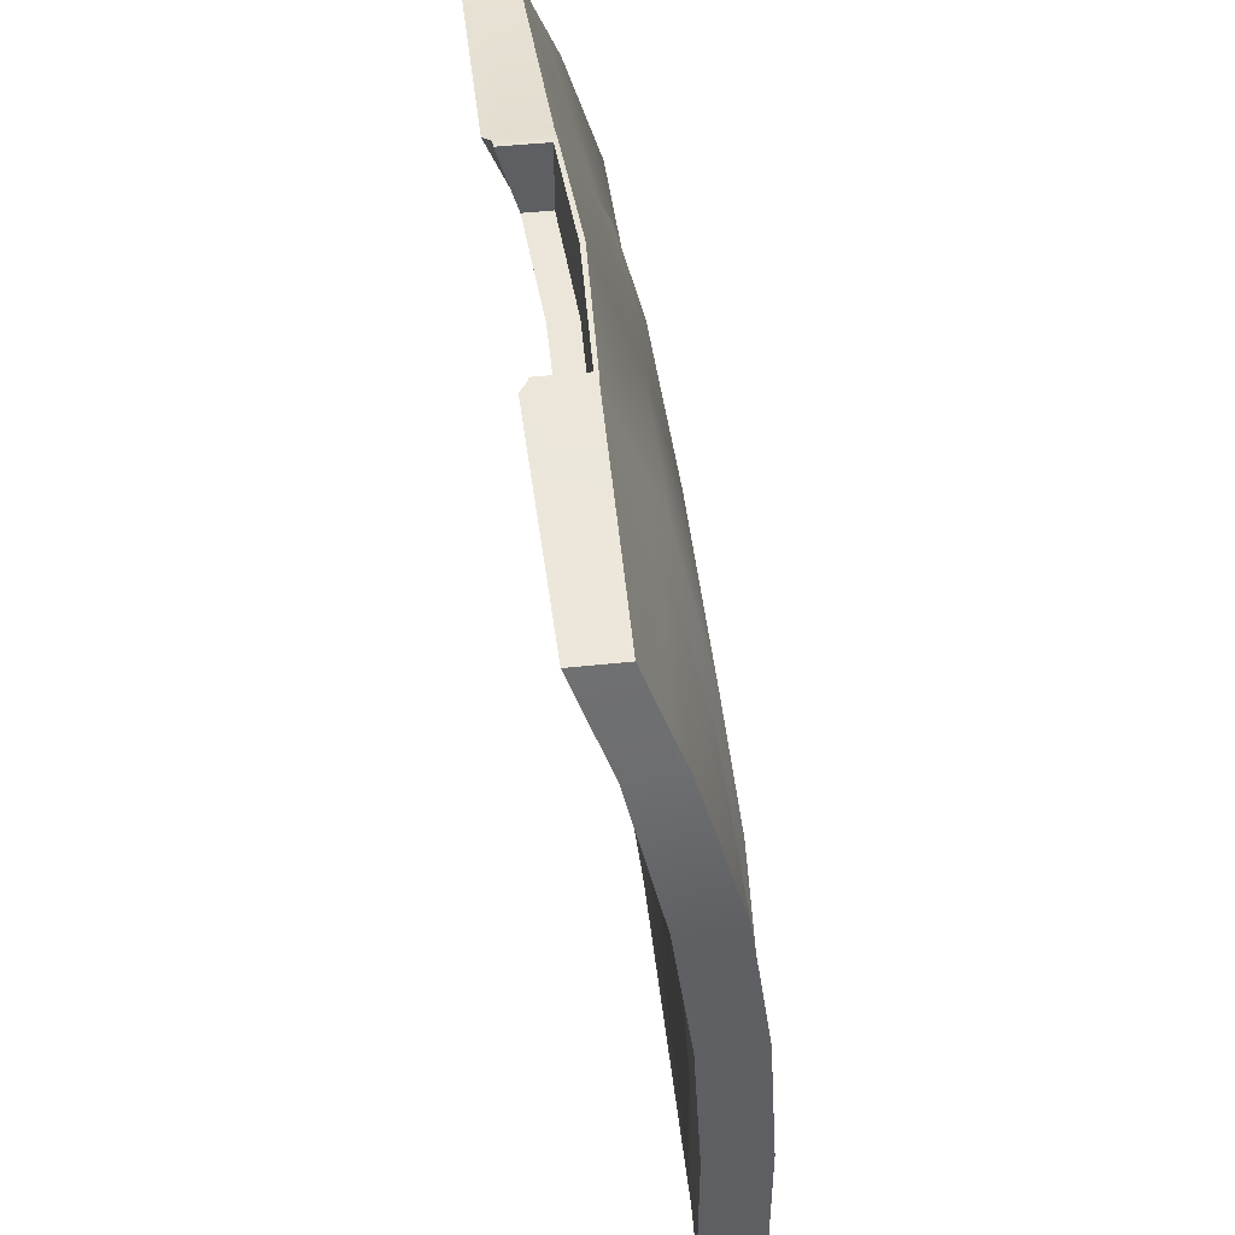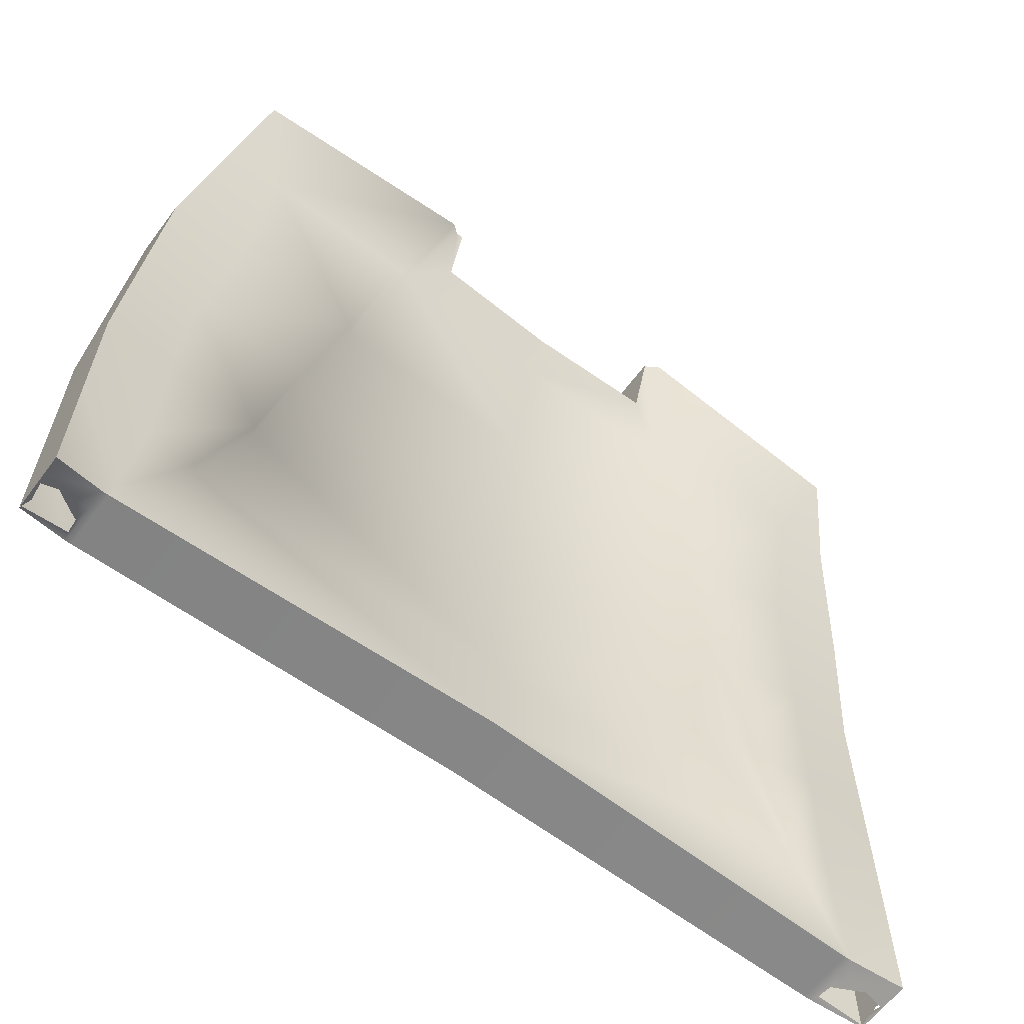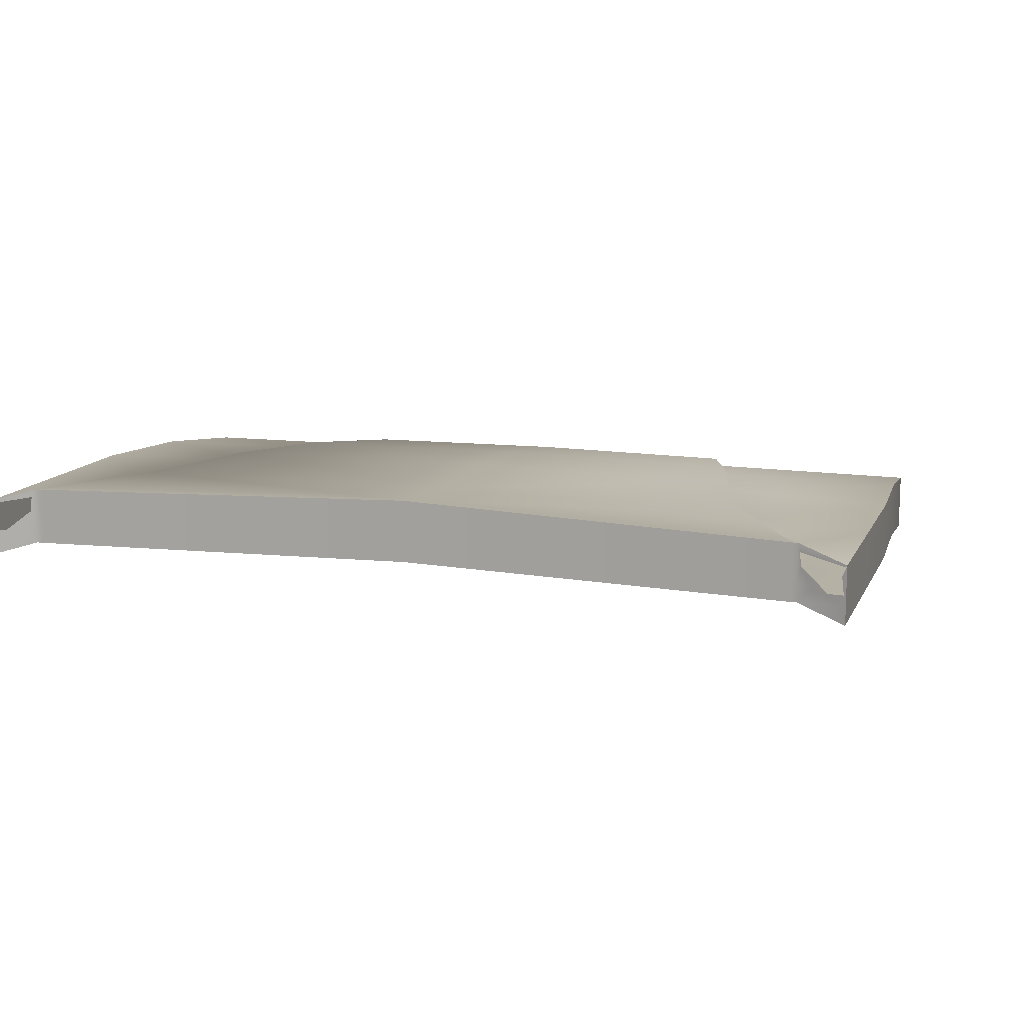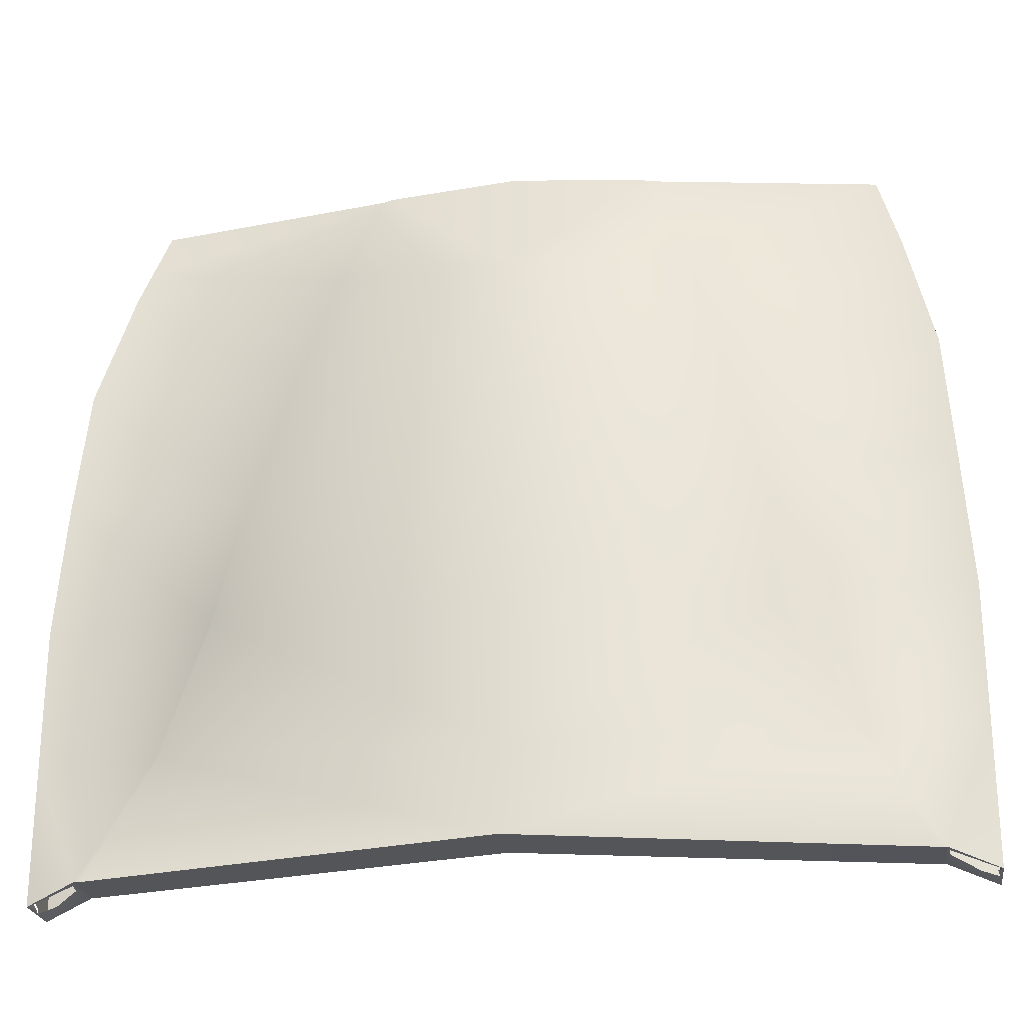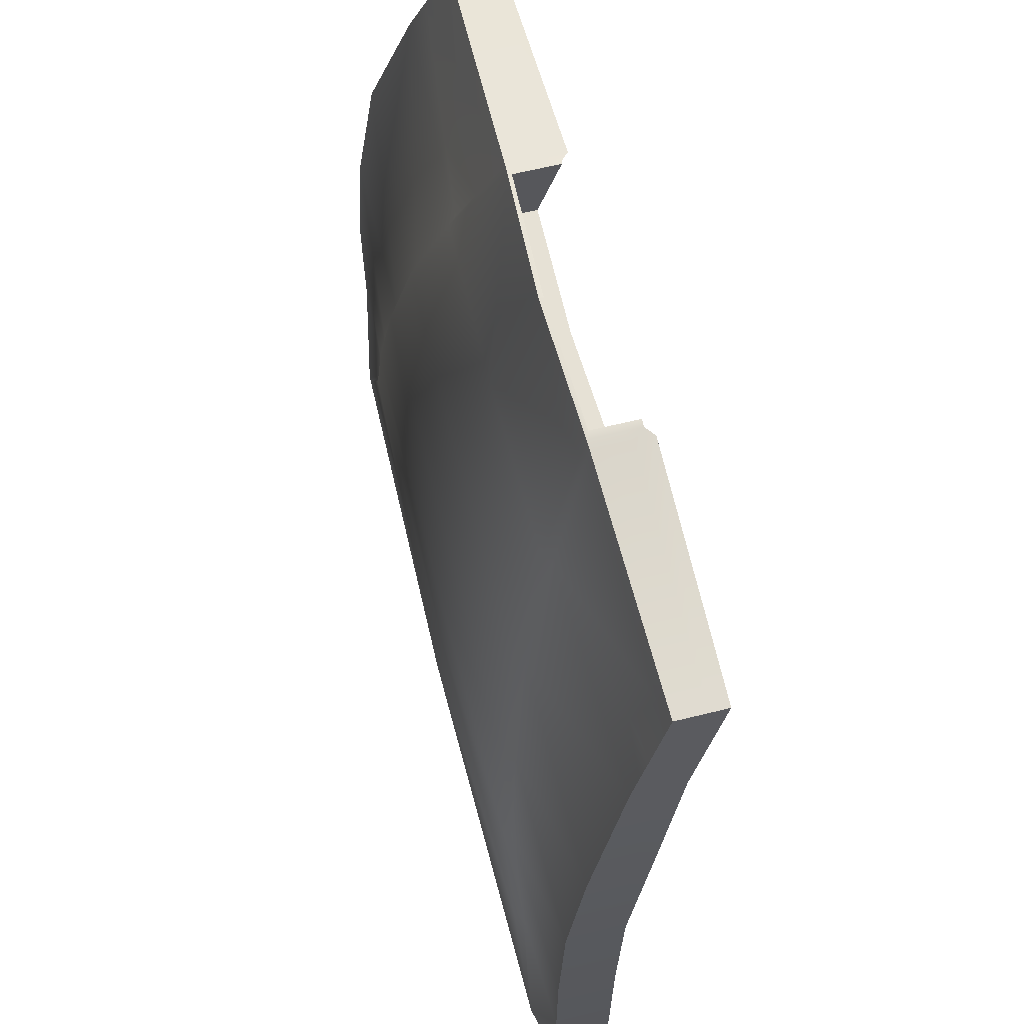
<metadata>
{"format":"obj","ext":"obj","renderer":"f3d","projection":"perspective","resolution":1024,"background":"white","views":[{"elev":46.8,"azim":83.0,"up":"+Z"},{"elev":-62.2,"azim":-36.8,"up":"+Z"},{"elev":12.5,"azim":-162.4,"up":"+Y"},{"elev":-24.1,"azim":-171.4,"up":"+Z"},{"elev":64.1,"azim":-104.0,"up":"+Z"}]}
</metadata>
<code>
v  -1.68 3.593 13.73
v  -1.087 3.124 15.48
v  -1.222 3.005 15.45
v  -0.9771 3.4 14.53
v  0.8991 3.738 13.73
v  2.84 3.445 14.53
v  3.394 3.703 13.73
v  2.885 3.124 15.48
v  3.02 3.005 15.45
v  -2.289 4.056 11.76
v  -1.796 3.585 13.73
v  -4.156 3.568 13.73
v  -2.192 4.174 11.76
v  0.8991 4.209 11.76
v  3.513 3.585 13.73
v  3.99 4.174 11.76
v  4.087 4.056 11.76
v  6.024 4.042 11.76
v  5.945 3.568 13.73
v  -2.717 4.441 9.784
v  0.8991 4.476 9.784
v  4.515 4.441 9.784
v  -3.247 4.477 7.81
v  -2.799 4.322 9.784
v  -4.534 4.308 9.784
v  -3.195 4.595 7.81
v  0.8991 4.63 7.81
v  4.597 4.322 9.784
v  4.993 4.595 7.81
v  5.044 4.477 7.81
v  6.428 4.43 7.81
v  6.323 4.308 9.784
v  -3.866 4.592 5.836
v  0.8991 4.627 5.836
v  5.664 4.592 5.836
v  -4.784 4.575 4.375
v  -3.941 4.474 5.836
v  -4.635 4.441 5.836
v  -4.804 4.592 4.187
v  0.8991 4.627 4.512
v  -4.803 4.593 4.126
v  6.593 4.592 4.202
v  6.572 4.574 4.392
v  5.738 4.474 5.836
v  6.424 4.441 5.836
v  -1.796 4.415 13.73
v  -4.698 3.757 15.11
v  -1.222 3.836 15.45
v  -1.68 4.534 13.73
v  0.8991 4.569 13.73
v  -1.087 3.844 15.48
v  0.8991 3.934 15.6
v  2.885 3.844 15.48
v  3.394 4.534 13.73
v  3.02 3.836 15.45
v  6.675 4.067 14.31
v  6.496 3.757 15.11
v  -2.289 4.886 11.76
v  -5.393 4.864 11.76
v  -5.006 4.29 13.73
v  -2.192 5.005 11.76
v  0.8991 5.04 11.76
v  3.99 5.005 11.76
v  3.513 4.415 13.73
v  4.087 4.886 11.76
v  6.804 4.29 13.73
v  -2.799 5.153 9.784
v  -5.508 5.131 9.784
v  -2.717 5.271 9.784
v  0.8991 5.306 9.784
v  4.515 5.271 9.784
v  4.597 5.153 9.784
v  7.191 4.864 11.76
v  -3.247 5.307 7.81
v  -5.633 5.227 7.81
v  -3.195 5.426 7.81
v  0.8991 5.461 7.81
v  4.993 5.426 7.81
v  5.044 5.307 7.81
v  7.306 5.131 9.784
v  -3.941 5.304 5.836
v  -5.633 5.224 5.836
v  -3.866 5.423 5.836
v  0.8991 5.458 5.836
v  5.664 5.423 5.836
v  5.738 5.304 5.836
v  7.431 5.227 7.81
v  -4.93 5.423 4.124
v  -5.633 5.224 3.861
v  -4.84 5.423 4.124
v  0.8991 5.543 4.512
v  6.638 5.423 4.124
v  6.727 5.423 4.124
v  7.431 5.224 5.836
v  -4.698 3.328 15.11
v  -4.698 3.051 15.11
v  -1.222 3.282 15.45
v  -0.9771 3.402 15.49
v  -1.087 3.4 15.48
v  2.84 3.136 15.48
v  2.84 3.401 15.48
v  3.02 3.282 15.45
v  2.885 3.4 15.48
v  6.496 3.051 15.11
v  -4.698 3.481 15.11
v  -1.222 3.559 15.45
v  -0.9771 3.679 15.49
v  -1.087 3.677 15.48
v  2.885 3.677 15.48
v  3.02 3.559 15.45
v  6.496 3.328 15.11
v  0.9313 3.867 15.6
v  0.8991 3.866 15.6
v  6.496 3.481 15.11
v  6.502 3.075 15.09
v  6.502 3.06 15.09
v  6.804 3.839 13.73
v  6.804 3.563 13.73
v  7.191 4.034 11.76
v  7.191 4.311 11.76
v  7.306 4.3 9.784
v  7.306 4.577 9.784
v  7.431 4.397 7.81
v  7.431 4.674 7.81
v  7.431 4.394 5.836
v  7.431 4.67 5.836
v  7.431 4.394 3.861
v  6.502 3.337 15.09
v  6.502 3.492 15.09
v  6.804 4.116 13.73
v  7.191 4.587 11.76
v  7.306 4.854 9.784
v  7.431 4.95 7.81
v  7.431 4.947 3.959
v  7.431 4.947 3.966
v  7.431 4.934 3.961
v  7.191 4.843 11.76
v  7.306 4.972 9.784
v  7.431 5.107 7.81
v  6.727 4.691 4.124
v  6.727 4.869 4.124
v  6.903 4.819 4.058
v  6.638 4.869 4.124
v  0.8991 4.904 4.512
v  6.638 4.626 4.124
v  -4.84 4.869 4.124
v  -4.84 4.619 4.124
v  -4.93 4.684 4.124
v  -4.93 4.869 4.124
v  -5.112 4.818 4.056
v  6.727 5.146 4.124
v  6.638 5.146 4.124
v  0.8991 5.266 4.512
v  -4.84 5.146 4.124
v  -4.93 5.146 4.124
v  -5.633 4.67 3.861
v  -5.633 4.394 3.861
v  -5.633 4.394 5.836
v  -5.633 4.67 5.836
v  -5.633 4.397 7.81
v  -5.508 4.577 9.784
v  -5.633 4.674 7.81
v  -5.393 4.311 11.76
v  -5.508 4.3 9.784
v  -5.006 3.839 13.73
v  -5.393 4.034 11.76
v  -4.704 3.06 15.09
v  -5.633 4.947 3.861
v  -5.633 4.947 5.836
v  -5.508 4.854 9.784
v  -5.633 4.95 7.81
v  -5.393 4.587 11.76
v  -5.006 4.116 13.73
v  -4.704 3.337 15.09
v  -5.633 5.164 5.836
v  -5.508 4.966 9.784
v  -5.393 4.837 11.76
v  -0.9771 3.791 15.49
v  0.9313 3.49 14.53
v  2.84 3.791 14.53
v  -0.9771 3.791 14.53
v  0.8992 3.49 14.53
v  2.84 3.131 15.48
v  0.9313 3.867 14.53
v  2.84 3.791 15.48
v  6.792 5.128 4.1
v  6.796 5.079 4.098
v  -4.961 5.277 4.112
v  7.411 5.195 3.869
v  7.412 5.195 3.868
v  7.406 5.156 3.87
v  7.431 5.224 3.861
v  7.431 5.173 3.861
v  7.431 4.768 3.889
v  7.431 4.947 3.861
v  -5.6 4.806 3.873
v  -5.58 4.962 3.881
v  7.414 5.215 3.868
v  6.777 5.302 4.105
v  -5.603 4.782 3.872
v  -5.372 4.789 3.959
v  7.417 4.812 3.866
v  7.431 4.67 3.861
v  6.923 4.834 4.051
v  7.019 4.904 4.015
v  7.158 4.792 3.963
v  7.398 4.956 3.873
v  -5.63 5.206 3.862
v  -5.631 5.166 3.862
v  -5.633 5.167 3.861
v  -4.96 5.298 4.113
v  -5.617 5.194 3.867
v  -5.606 5.149 3.871
v  -5.611 5.153 3.869
v  6.778 5.283 4.105
v  7.431 4.737 3.927
v  7.431 4.78 3.904
v  7.431 4.77 3.916
v  7.431 4.947 5.836
v  7.431 4.756 3.935
v  7.431 4.935 4.005
v  -4.976 5.099 4.106
v  -5.229 4.903 4.012
v  -5.052 5.043 4.078
v  -4.973 5.133 4.107
v  -5.006 3.563 13.73
v  -4.235 4.042 11.76
v  -4.704 3.077 15.09
v  -4.704 3.492 15.09
v  -4.882 4.064 14.29
v  -4.863 4.042 14.37
v  -4.943 4.135 14.02
v  -4.638 4.43 7.81
v  -5.633 5.101 7.81
v  -4.93 4.592 4.124
v  -4.84 4.592 4.124
v  -5.132 4.832 4.048
v  -5.561 5.046 3.888
v  -5.57 5.037 3.885
v  6.747 4.149 13.99
v  6.804 4.216 13.73
v  6.592 4.593 4.127
v  6.638 4.592 4.124
v  6.727 4.592 4.124
v  7.431 5.171 5.836
v  7.388 5.043 3.877
v  7.405 5.156 3.871
v  -0.9771 3.12 15.49
v  2.84 3.678 15.48
v  -5.006 4.209 13.73
v  6.838 5.05 4.083
v  6.685 4.078 14.27
o Cofre
g Cofre
f 1 2 3
f 4 1 5
f 6 7 8
f 9 8 7
f 10 11 12
f 13 1 11
f 14 5 1
f 7 5 14
f 15 7 16
f 17 18 19
f 20 13 10
f 21 14 13
f 16 14 21
f 17 16 22
f 23 24 25
f 26 20 24
f 27 21 20
f 22 21 27
f 28 22 29
f 30 31 32
f 33 26 23
f 34 27 26
f 29 27 34
f 30 29 35
f 36 37 38
f 36 39 33
f 40 33 41
f 35 40 42
f 35 42 43
f 44 43 45
f 46 47 48
f 49 46 48
f 50 49 51
f 50 52 53
f 54 53 55
f 56 55 57
f 58 59 60
f 61 58 46
f 62 61 49
f 62 50 54
f 63 54 64
f 65 64 66
f 67 68 59
f 69 67 58
f 70 69 61
f 70 62 63
f 71 63 65
f 72 65 73
f 74 75 68
f 76 74 67
f 77 76 69
f 77 70 71
f 78 71 72
f 79 72 80
f 81 82 75
f 83 81 74
f 84 83 76
f 84 77 78
f 85 78 79
f 86 79 87
f 88 89 82
f 90 88 81
f 91 90 83
f 91 84 85
f 92 85 86
f 93 86 94
f 95 96 3
f 97 3 2
f 98 99 2
f 100 8 101
f 102 103 8
f 102 9 104
f 105 95 97
f 106 97 99
f 98 107 108
f 101 103 109
f 110 109 103
f 110 102 111
f 47 105 106
f 48 106 108
f 112 52 113
f 55 53 109
f 55 110 114
f 115 104 116
f 117 118 119
f 120 119 121
f 122 121 123
f 124 123 125
f 126 125 127
f 128 129 114
f 130 117 120
f 131 120 122
f 132 122 124
f 133 124 126
f 134 135 136
f 73 137 138
f 80 138 139
f 140 141 142
f 143 141 140
f 144 145 40
f 146 40 147
f 148 149 146
f 150 149 148
f 151 141 143
f 152 143 144
f 153 144 146
f 154 146 149
f 93 151 152
f 92 152 153
f 91 153 154
f 90 154 155
f 156 157 158
f 159 158 160
f 161 162 160
f 163 161 164
f 165 163 166
f 95 167 96
f 168 156 159
f 169 159 162
f 170 171 162
f 172 170 161
f 173 172 163
f 174 95 105
f 175 168 169
f 175 75 82
f 176 68 75
f 68 176 177
f 177 60 59
f 178 51 108
f 179 6 180
f 181 4 182
f 107 181 178
f 183 180 6
f 184 113 181
f 185 112 184
f 2 1 4
f 5 7 6
f 179 182 5
f 52 112 185
f 109 53 185
f 178 113 52
f 182 179 184
f 151 186 187
f 188 88 155
f 189 190 191
f 190 192 193
f 136 194 195
f 196 168 197
f 198 189 199
f 200 196 201
f 202 195 203
f 204 187 205
f 142 204 206
f 206 202 203
f 202 207 195
f 208 209 210
f 188 211 88
f 212 88 211
f 208 213 214
f 168 214 197
f 199 93 192
f 198 192 190
f 199 215 93
f 151 93 215
f 216 217 218
f 194 203 195
f 216 126 203
f 219 220 221
f 221 135 219
f 200 201 156
f 222 223 224
f 150 156 201
f 222 225 155
f 3 12 11
f 226 166 227
f 228 226 167
f 229 173 165
f 60 230 231
f 232 47 230
f 164 160 233
f 234 171 170
f 170 172 177
f 25 166 164
f 36 158 235
f 39 236 41
f 235 236 39
f 41 236 147
f 147 236 235
f 150 235 156
f 237 149 150
f 237 201 223
f 38 160 158
f 209 208 214
f 209 168 210
f 213 238 239
f 19 9 15
f 18 119 118
f 18 121 119
f 117 116 118
f 117 130 129
f 129 57 114
f 66 240 241
f 137 130 131
f 31 125 123
f 31 123 121
f 137 131 132
f 132 133 139
f 139 94 87
f 242 243 42
f 42 243 244
f 244 45 43
f 142 141 204
f 244 142 127
f 145 243 242
f 244 243 145
f 245 193 94
f 205 206 204
f 191 246 247
f 246 193 207
f 3 11 1
f 5 182 4
f 8 183 6
f 7 15 9
f 12 227 10
f 11 10 13
f 1 13 14
f 14 16 7
f 16 17 15
f 19 15 17
f 10 24 20
f 13 20 21
f 21 22 16
f 22 28 17
f 25 233 23
f 24 23 26
f 20 26 27
f 27 29 22
f 29 30 28
f 32 28 30
f 23 37 33
f 26 33 34
f 34 35 29
f 35 44 30
f 33 37 36
f 40 34 33
f 33 39 41
f 35 34 40
f 40 242 42
f 43 44 35
f 46 60 231
f 46 231 47
f 48 51 49
f 51 52 50
f 53 54 50
f 55 64 54
f 56 66 64
f 56 64 55
f 60 46 58
f 46 49 61
f 49 50 62
f 54 63 62
f 64 65 63
f 66 73 65
f 59 58 67
f 58 61 69
f 61 62 70
f 63 71 70
f 65 72 71
f 73 80 72
f 68 67 74
f 67 69 76
f 69 70 77
f 71 78 77
f 72 79 78
f 80 87 79
f 75 74 81
f 74 76 83
f 76 77 84
f 78 85 84
f 79 86 85
f 87 94 86
f 82 81 88
f 81 83 90
f 83 84 91
f 85 92 91
f 86 93 92
f 94 192 93
f 3 97 95
f 2 99 97
f 2 248 98
f 100 183 8
f 8 103 101
f 8 9 102
f 104 111 102
f 97 106 105
f 99 108 106
f 108 99 98
f 109 249 101
f 103 102 110
f 111 114 110
f 106 48 47
f 108 51 48
f 109 110 55
f 114 57 55
f 115 128 111
f 115 111 104
f 119 120 117
f 121 122 120
f 123 124 122
f 125 126 124
f 127 203 126
f 114 111 128
f 120 131 130
f 122 132 131
f 124 133 132
f 126 219 133
f 138 80 73
f 139 87 80
f 140 145 143
f 144 143 145
f 145 242 40
f 146 144 40
f 40 41 147
f 146 147 148
f 143 152 151
f 144 153 152
f 146 154 153
f 149 155 154
f 152 92 93
f 153 91 92
f 154 90 91
f 155 88 90
f 158 159 156
f 160 162 159
f 160 164 161
f 164 166 163
f 166 226 165
f 95 174 228
f 95 228 167
f 159 169 168
f 162 171 169
f 162 161 170
f 161 163 172
f 163 165 173
f 105 229 174
f 175 82 89
f 175 89 210
f 175 210 168
f 175 169 171
f 175 171 234
f 175 234 75
f 75 234 176
f 177 59 68
f 177 172 173
f 177 173 250
f 177 250 60
f 108 107 178
f 180 184 179
f 182 184 181
f 107 98 248
f 248 4 181
f 107 248 181
f 183 100 101
f 249 185 180
f 101 249 180
f 183 101 180
f 184 112 113
f 113 178 181
f 184 180 185
f 4 248 2
f 6 179 5
f 185 53 52
f 185 249 109
f 52 51 178
f 187 141 151
f 155 225 188
f 191 247 189
f 193 191 190
f 195 134 136
f 196 200 156
f 196 156 168
f 204 141 187
f 187 251 205
f 206 203 142
f 210 89 208
f 212 208 89
f 212 89 88
f 168 209 214
f 214 239 197
f 192 198 199
f 190 189 198
f 215 186 151
f 216 203 194
f 216 194 217
f 219 126 216
f 219 216 220
f 222 149 237
f 222 237 223
f 201 237 150
f 155 149 222
f 3 96 167
f 167 226 12
f 3 167 12
f 227 12 226
f 228 174 165
f 228 165 226
f 165 174 229
f 60 250 232
f 60 232 230
f 232 250 173
f 229 105 47
f 173 229 47
f 232 173 47
f 47 231 230
f 233 25 164
f 170 176 234
f 177 176 170
f 25 24 10
f 25 10 227
f 25 227 166
f 36 38 158
f 158 157 235
f 39 36 235
f 235 148 147
f 150 148 235
f 235 157 156
f 38 37 23
f 38 23 233
f 38 233 160
f 239 214 213
f 19 118 116
f 116 104 9
f 19 116 9
f 118 19 18
f 18 17 28
f 18 28 32
f 18 32 121
f 117 128 115
f 117 115 116
f 129 128 117
f 129 130 241
f 252 56 57
f 240 252 57
f 241 240 57
f 129 241 57
f 66 56 252
f 66 252 240
f 137 73 66
f 137 66 241
f 137 241 130
f 31 30 44
f 31 44 45
f 31 45 125
f 121 32 31
f 132 138 137
f 139 138 132
f 139 133 219
f 139 219 245
f 139 245 94
f 244 43 42
f 244 127 125
f 244 125 45
f 244 140 142
f 142 203 127
f 145 140 244
f 245 219 135
f 134 195 193
f 135 134 193
f 245 135 193
f 193 192 94
f 246 191 193
f 193 195 207

</code>
